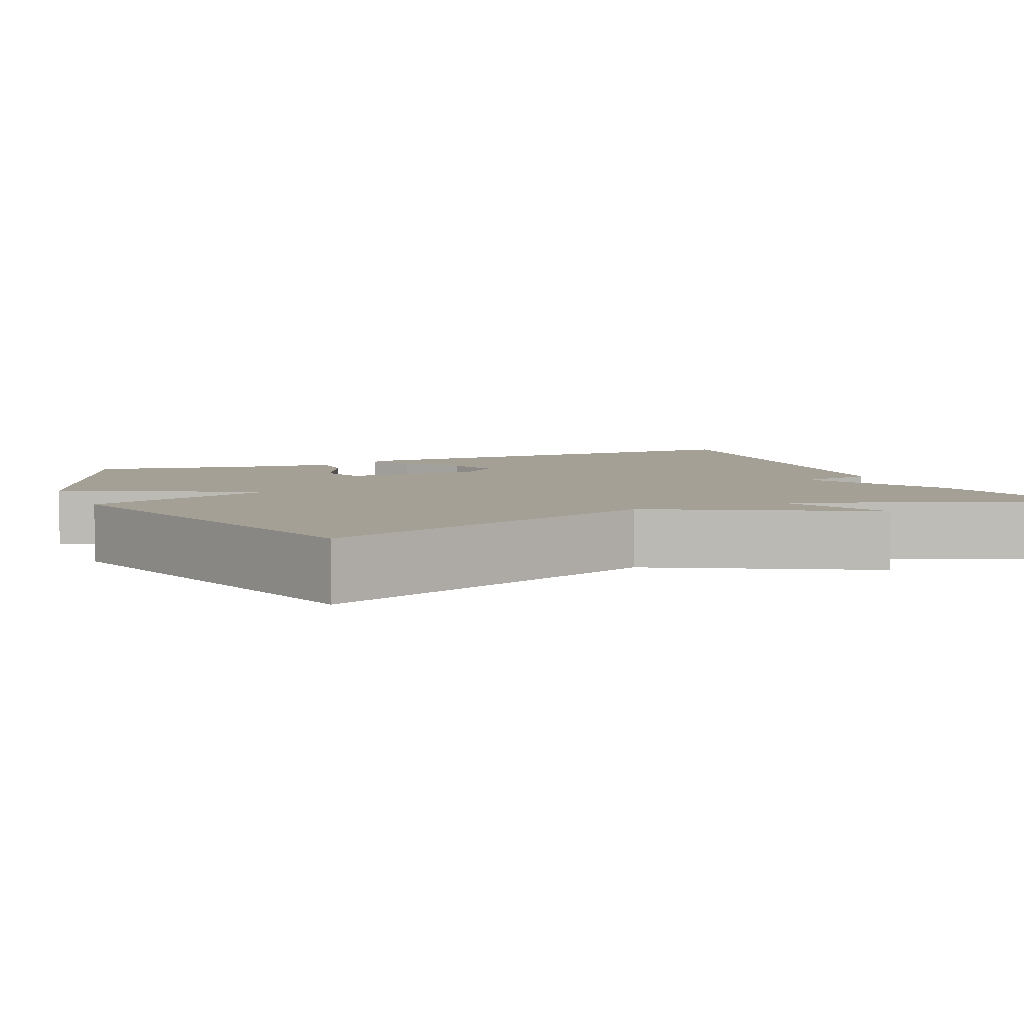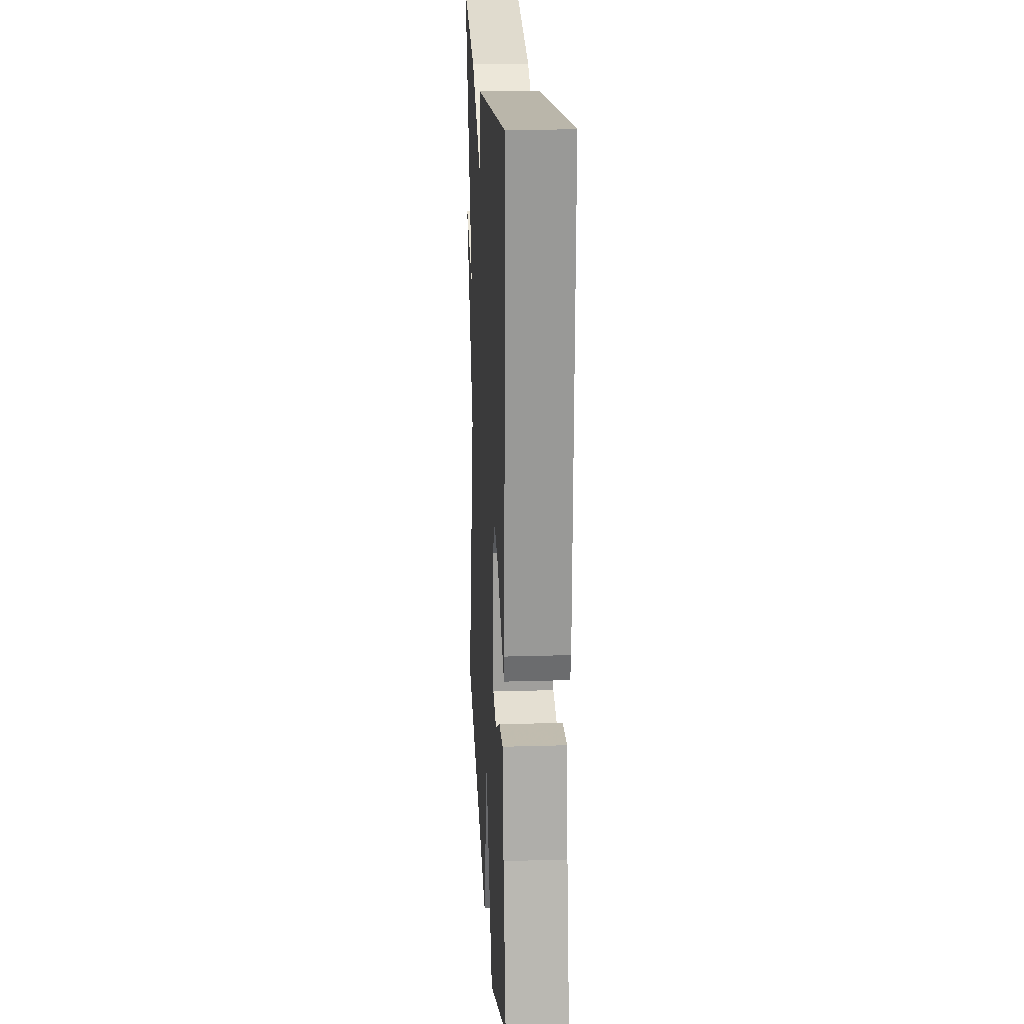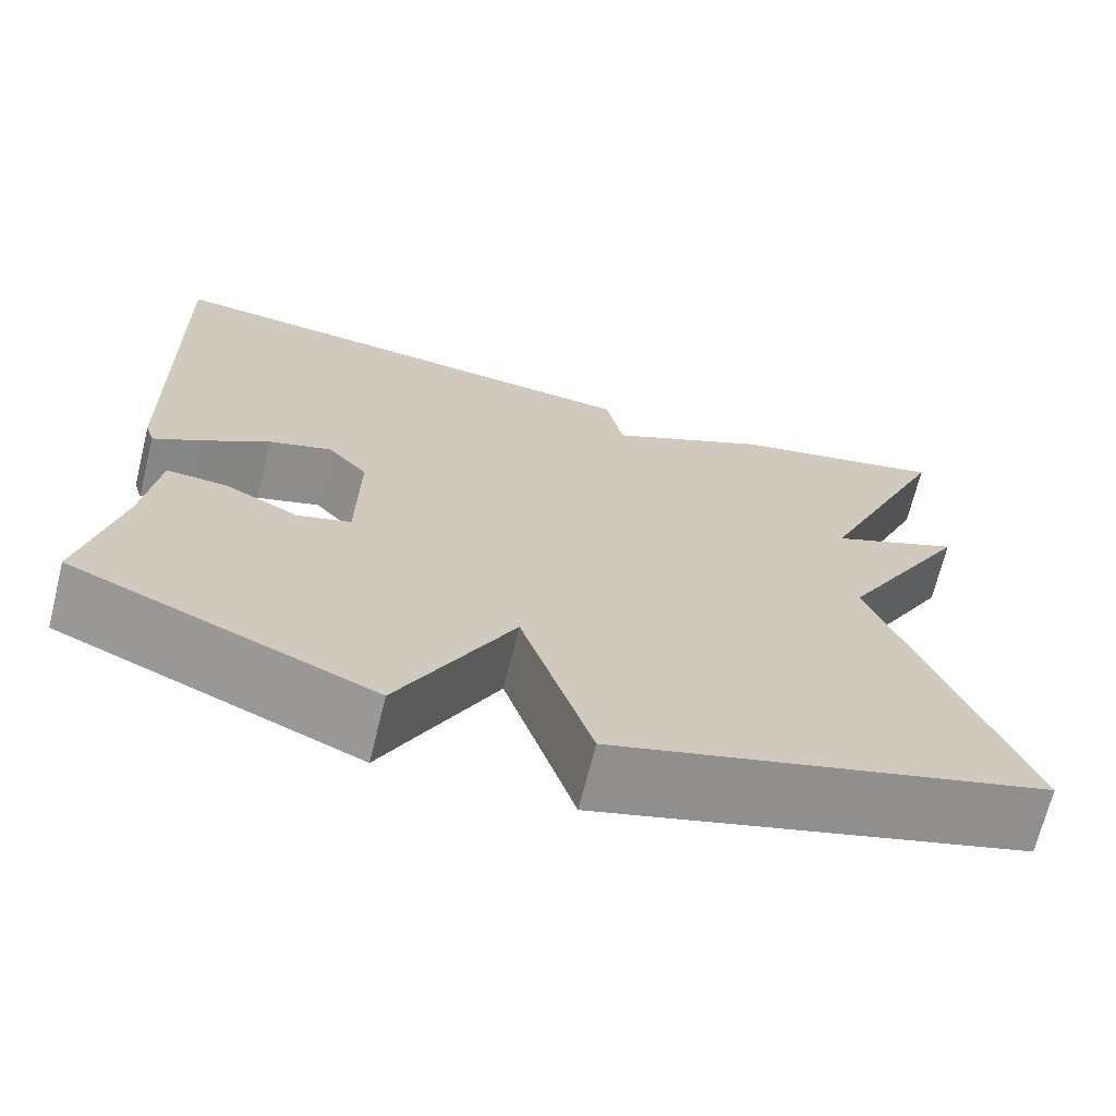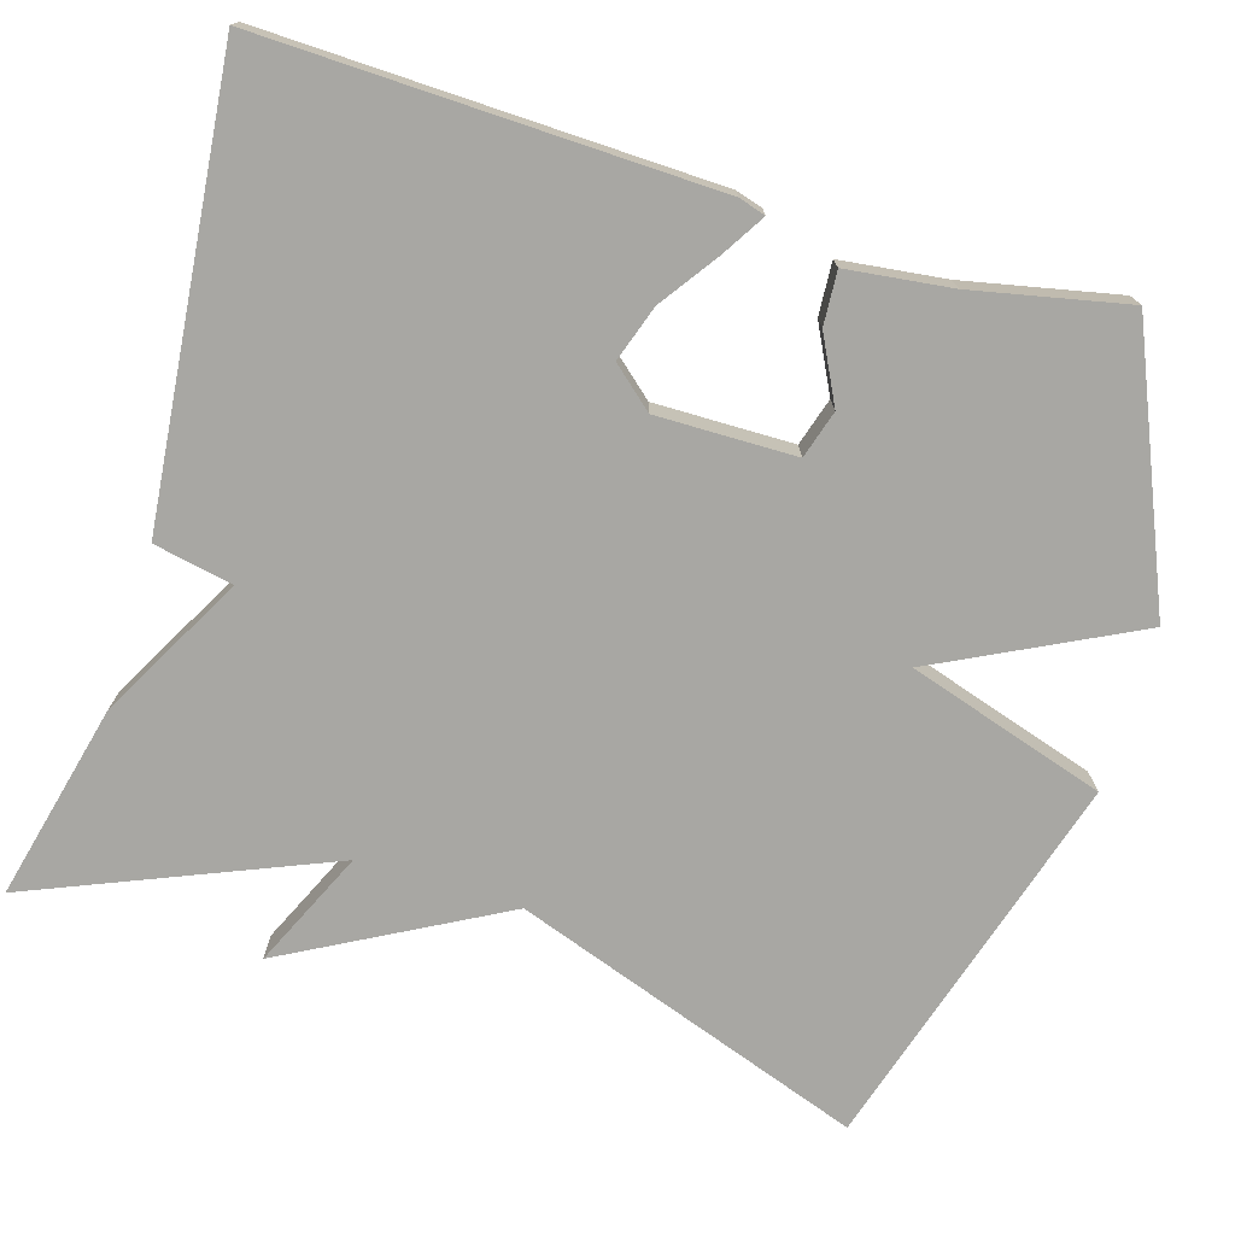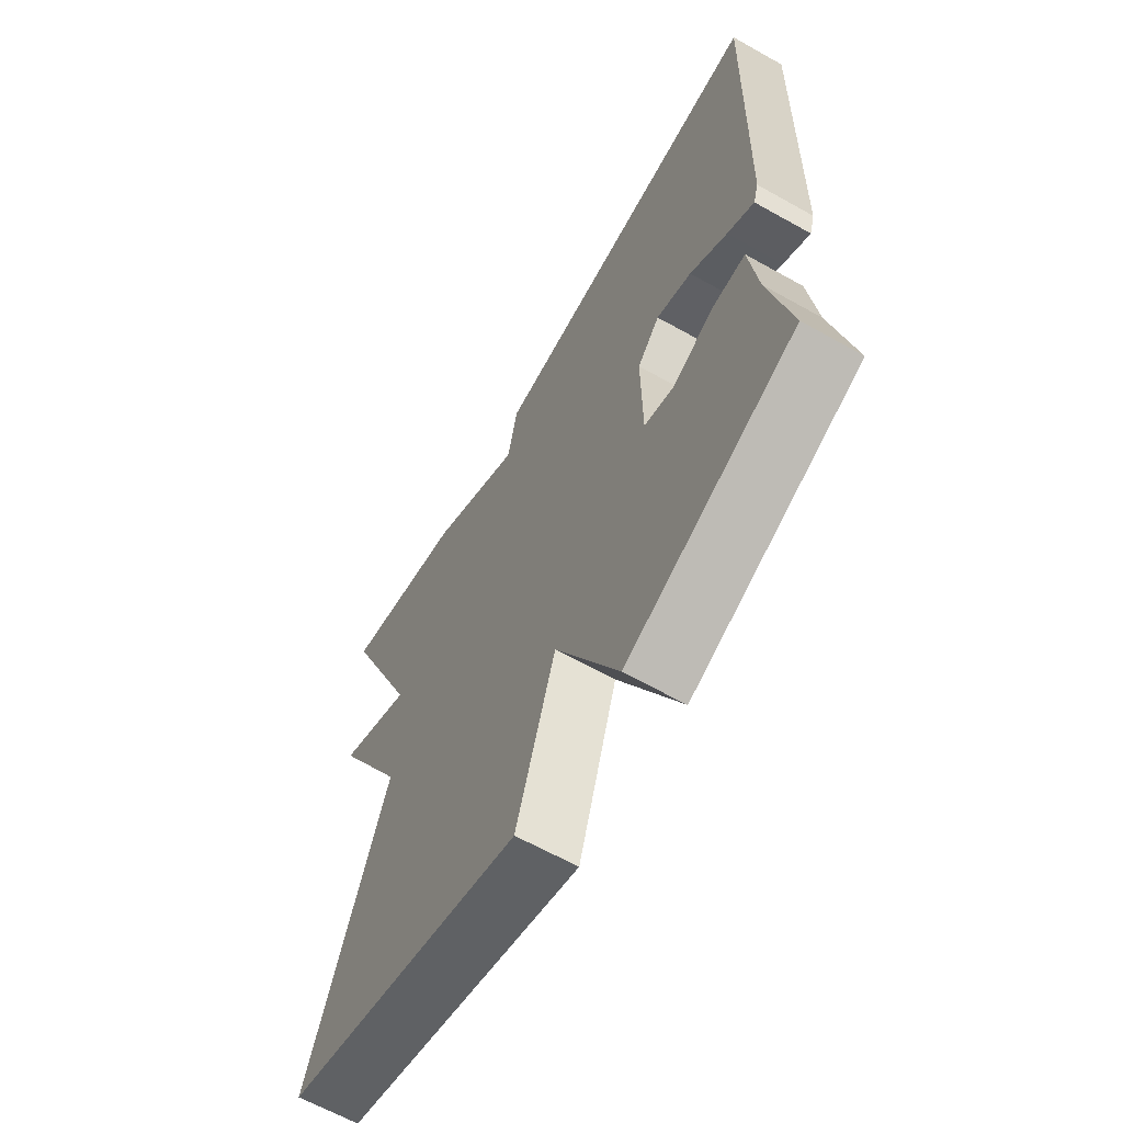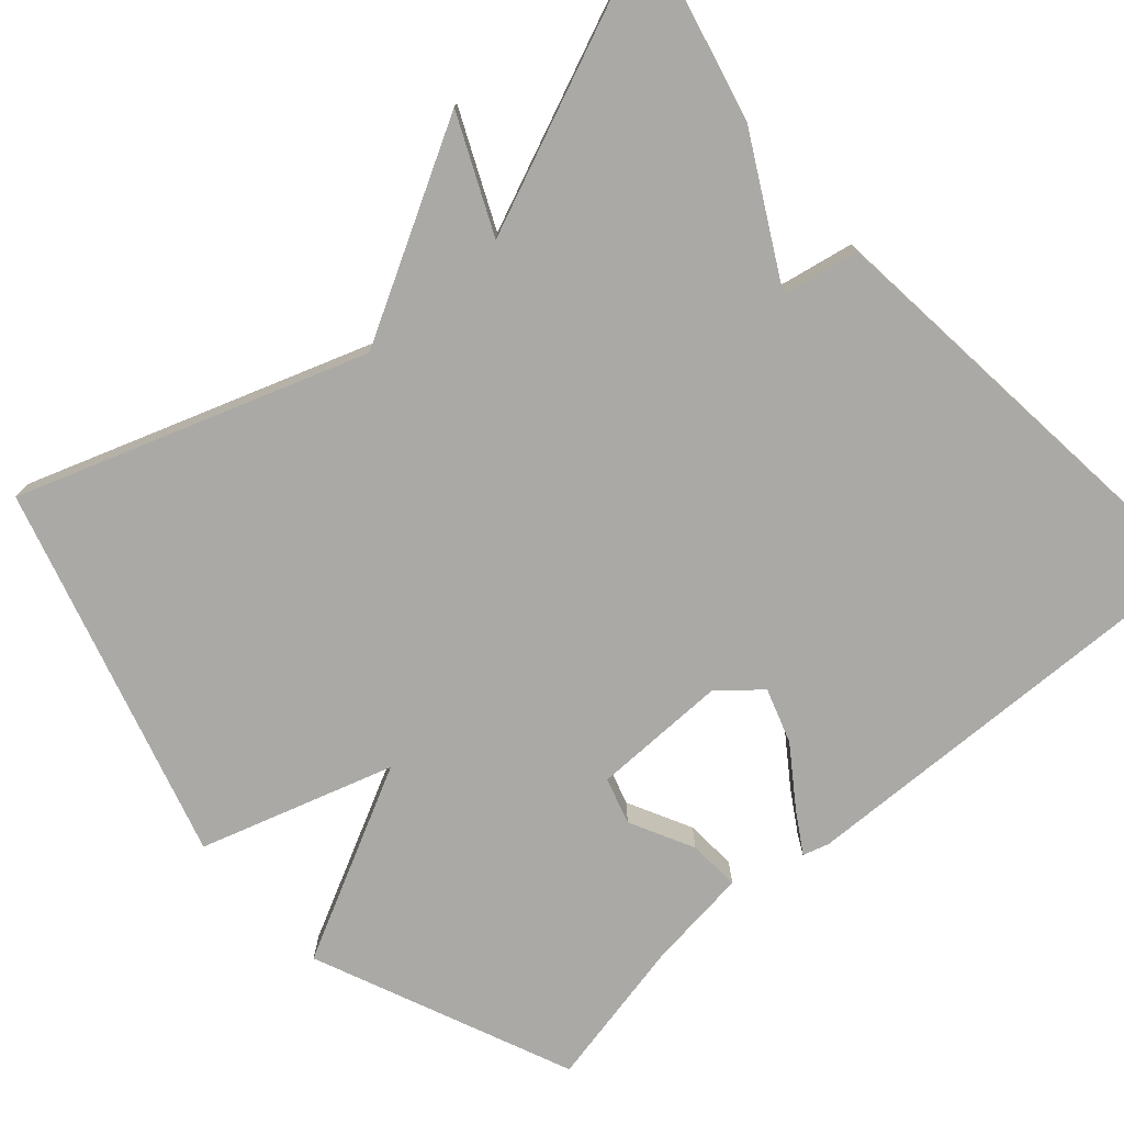
<metadata>
{"format":"obj","ext":"obj","renderer":"f3d","projection":"perspective","resolution":1024,"background":"white","views":[{"elev":5.7,"azim":-113.9,"up":"+Y"},{"elev":19.8,"azim":86.8,"up":"+Z"},{"elev":-69.7,"azim":166.0,"up":"+Z"},{"elev":-74.5,"azim":73.1,"up":"+Y"},{"elev":-64.0,"azim":60.5,"up":"+Z"},{"elev":-75.3,"azim":-48.5,"up":"+Y"}]}
</metadata>
<code>
v -0.5 0.07 0.5
v -0.258 0.07 0.442
v -0.077 0.07 0.344
v -0.058 0.07 0.442
v 0.5 0.07 0.5
v 0.484 0.07 -0.056
v 0.474 0.07 -0.089
v 0.422 0.07 -0.057
v 0.349 0.07 -0.006
v 0.28 0.07 0.017
v 0.236 0.07 -0.034
v 0.238 0.07 -0.206
v 0.297 0.07 -0.224
v 0.378 0.07 -0.183
v 0.444 0.07 -0.179
v 0.46 0.07 -0.309
v 0.5 0.07 -0.5
v 0.172 0.07 -0.64
v 0.049 0.07 -0.395
v -0.028 0.07 -0.64
v -0.5 0.07 -0.5
v -0.348 0.07 -0.065
v -0.493 0.07 0.201
v -0.348 0.07 0.135
v -0.5 0 0.5
v -0.258 0 0.442
v -0.077 0 0.344
v -0.058 0 0.442
v 0.5 0 0.5
v 0.484 0 -0.056
v 0.474 0 -0.089
v 0.422 0 -0.057
v 0.349 0 -0.006
v 0.28 0 0.017
v 0.236 0 -0.034
v 0.238 0 -0.206
v 0.297 0 -0.224
v 0.378 0 -0.183
v 0.444 0 -0.179
v 0.46 0 -0.309
v 0.5 0 -0.5
v 0.172 0 -0.64
v 0.049 0 -0.395
v -0.028 0 -0.64
v -0.5 0 -0.5
v -0.348 0 -0.065
v -0.493 0 0.201
v -0.348 0 0.135
f 22 23 24
f 19 20 21 22
f 19 22 24
f 16 17 18 19
f 15 16 19
f 14 15 19
f 13 14 19
f 12 13 19
f 1 2 3
f 24 1 3
f 19 24 3
f 12 19 3
f 11 12 3
f 7 8 9
f 6 7 9
f 5 6 9
f 4 5 9
f 3 4 9
f 3 9 10
f 3 10 11
f 48 47 46
f 46 45 44 43
f 48 46 43
f 43 42 41 40
f 43 40 39
f 43 39 38
f 43 38 37
f 43 37 36
f 27 26 25
f 27 25 48
f 27 48 43
f 27 43 36
f 27 36 35
f 33 32 31
f 33 31 30
f 33 30 29
f 33 29 28
f 33 28 27
f 34 33 27
f 35 34 27
f 1 25 26 2
f 2 26 27 3
f 3 27 28 4
f 4 28 29 5
f 5 29 30 6
f 6 30 31 7
f 7 31 32 8
f 8 32 33 9
f 9 33 34 10
f 10 34 35 11
f 11 35 36 12
f 12 36 37 13
f 13 37 38 14
f 14 38 39 15
f 15 39 40 16
f 16 40 41 17
f 17 41 42 18
f 18 42 43 19
f 19 43 44 20
f 20 44 45 21
f 21 45 46 22
f 22 46 47 23
f 23 47 48 24
f 24 48 25 1

</code>
